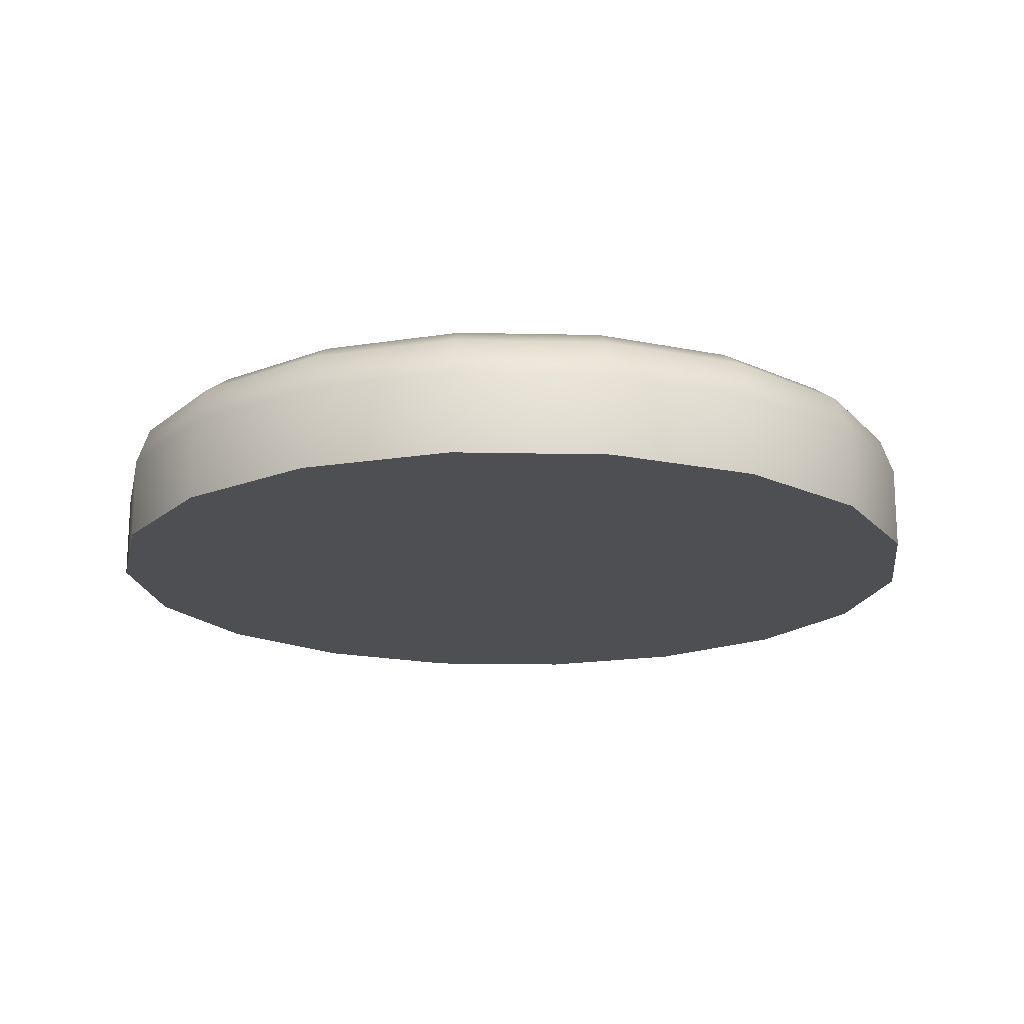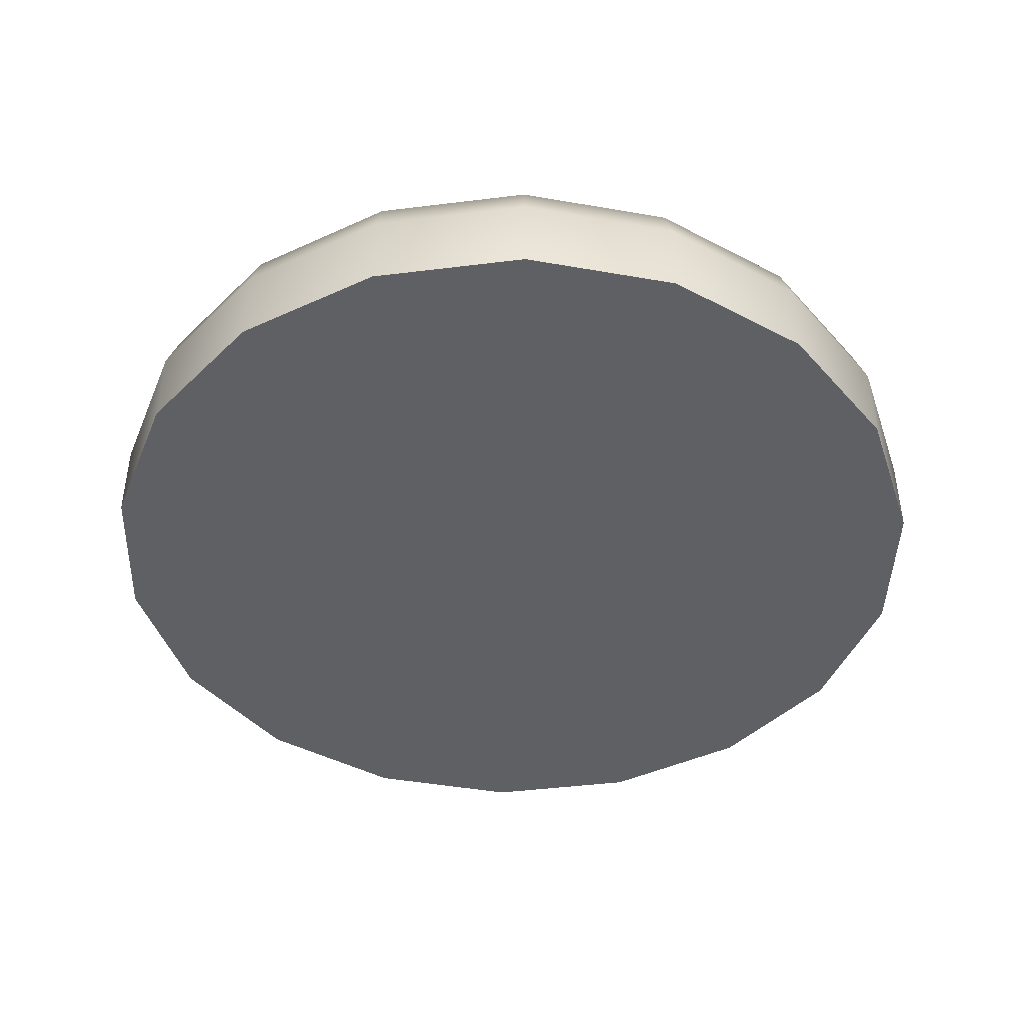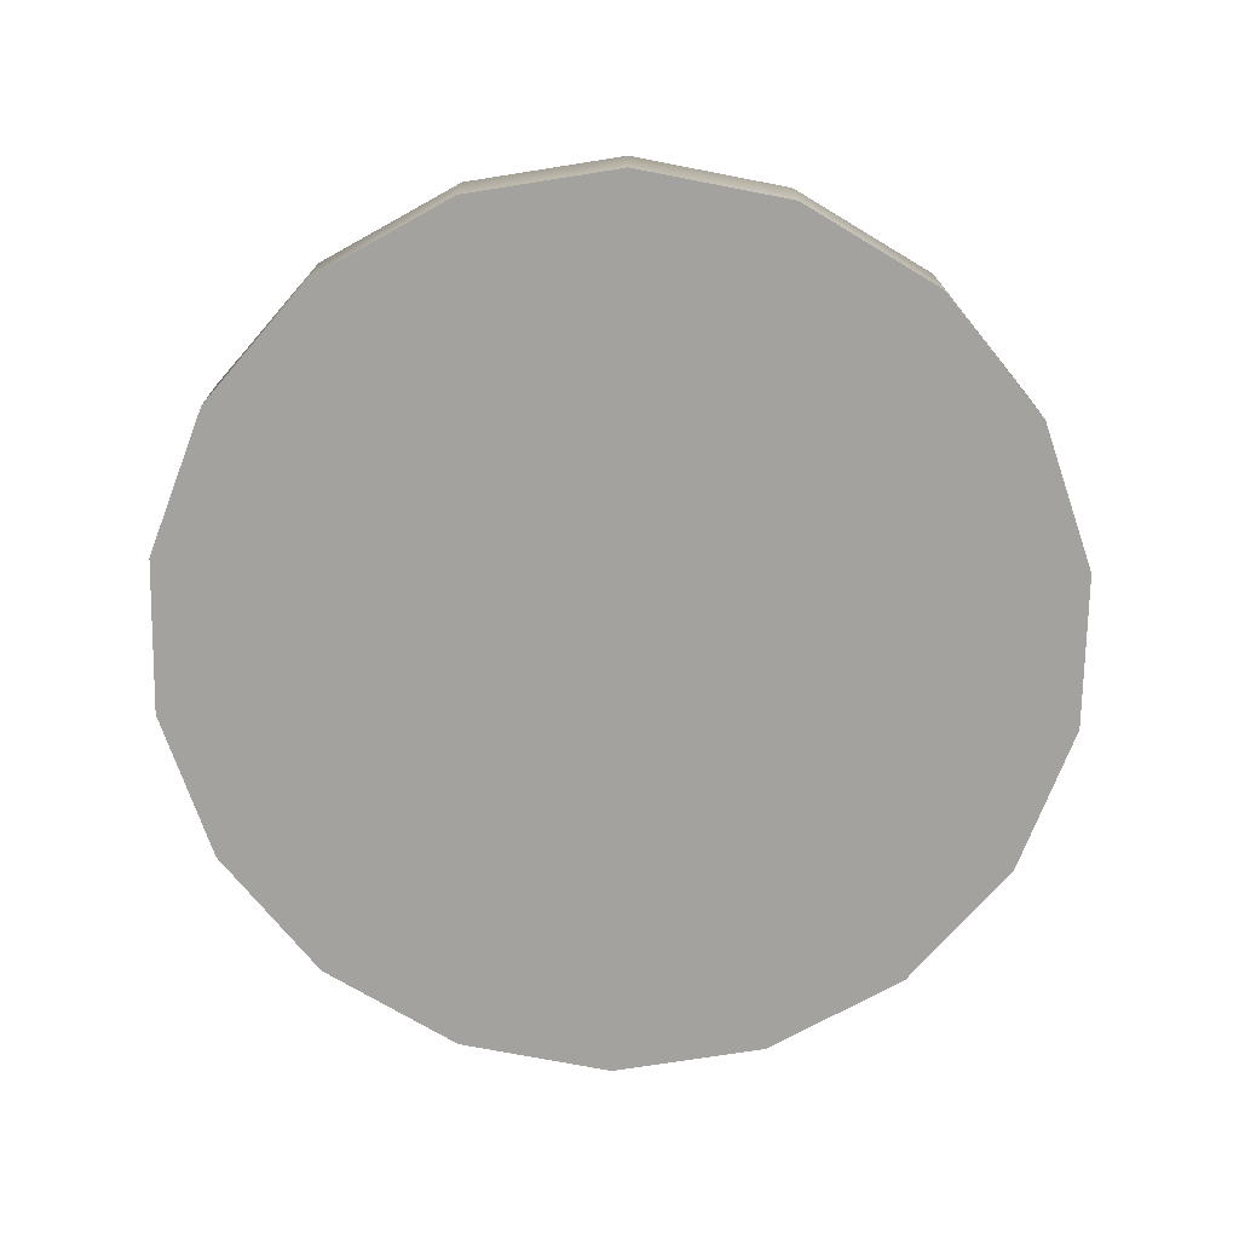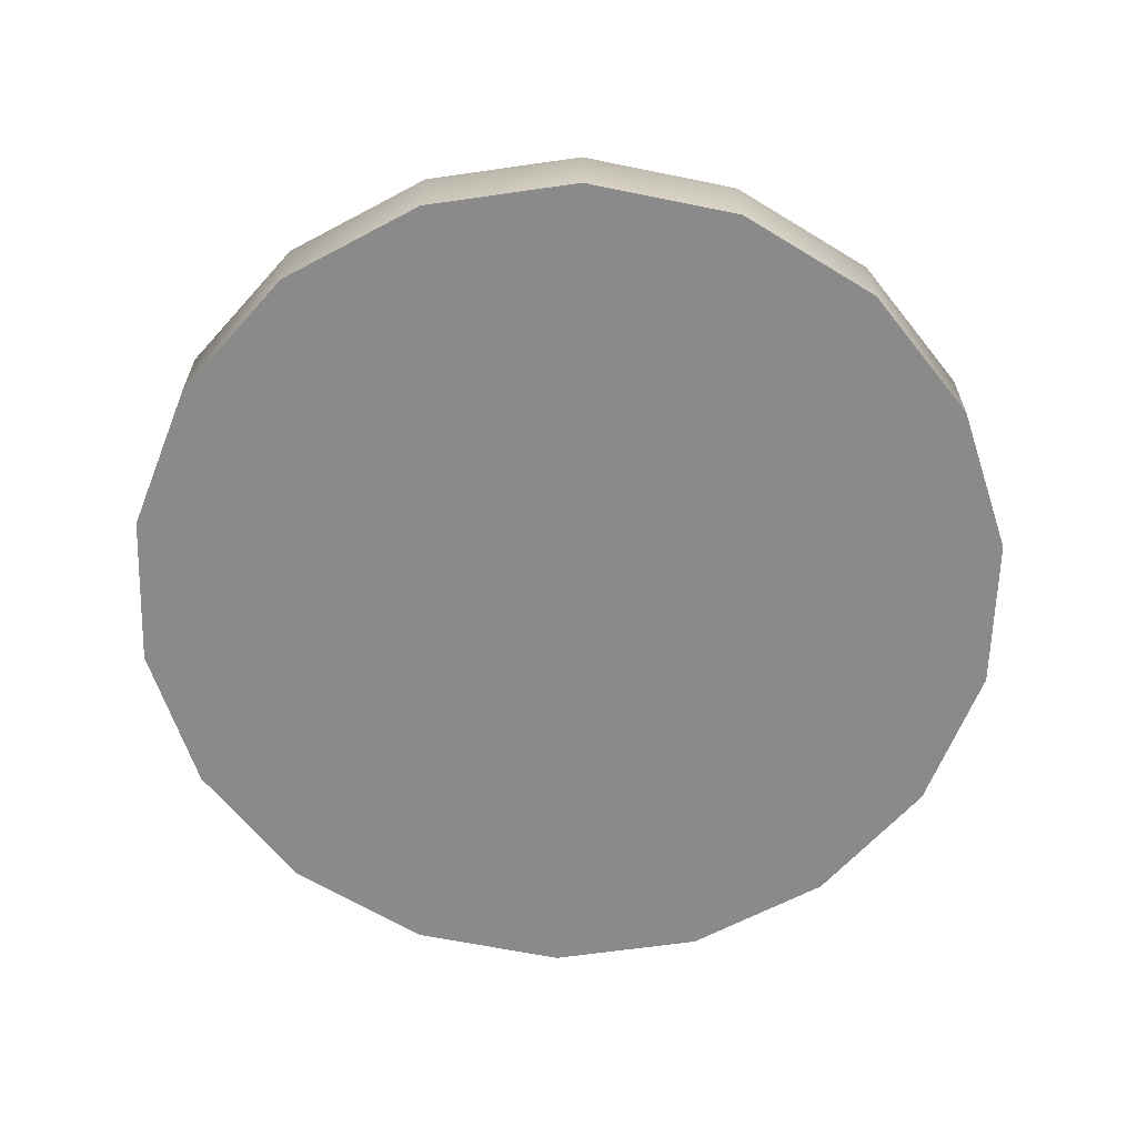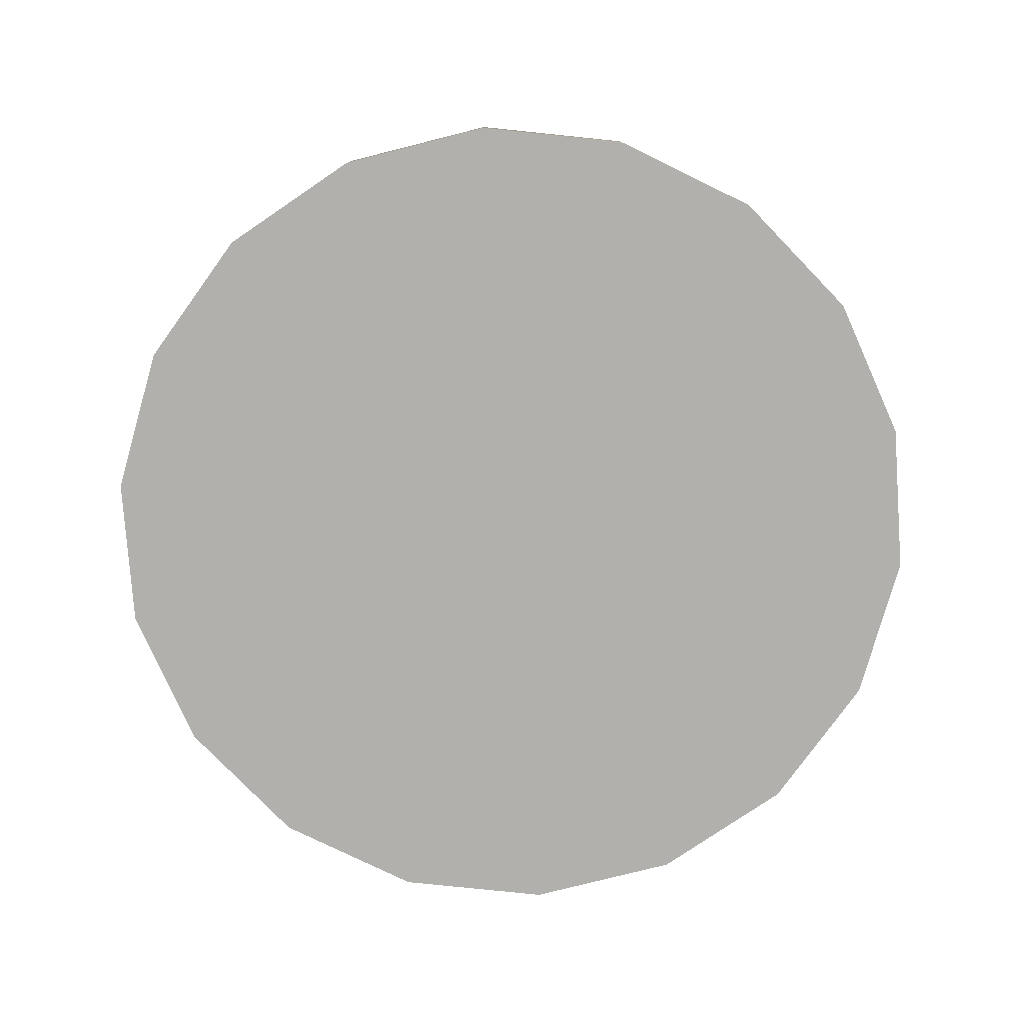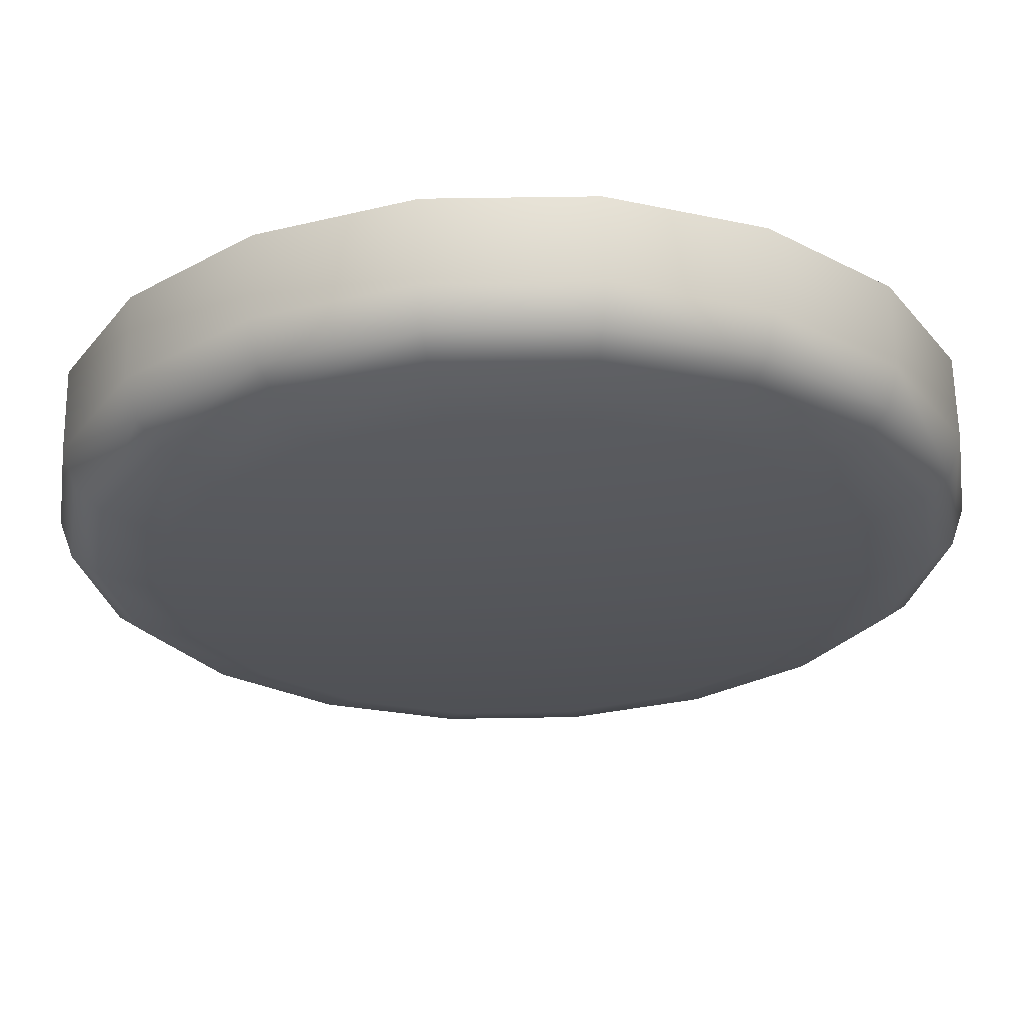
<metadata>
{"format":"obj","ext":"obj","renderer":"f3d","projection":"perspective","resolution":1024,"background":"white","views":[{"elev":-17.5,"azim":57.6,"up":"+Y"},{"elev":-43.8,"azim":128.3,"up":"+Y"},{"elev":-72.5,"azim":169.0,"up":"+Y"},{"elev":-63.4,"azim":-71.7,"up":"+Y"},{"elev":-78.7,"azim":-85.9,"up":"+Y"},{"elev":63.7,"azim":179.1,"up":"+Z"}]}
</metadata>
<code>
v  13.44 6.629 -4.893
v  10.96 6.629 -9.196
v  7.153 6.629 -12.39
v  2.484 6.629 -14.09
v  -2.484 6.629 -14.09
v  -7.153 6.629 -12.39
v  -10.96 6.629 -9.196
v  -13.44 6.629 -4.893
v  -14.31 6.629 -0
v  -13.44 6.629 4.893
v  -10.96 6.629 9.196
v  -7.153 6.629 12.39
v  -2.484 6.629 14.09
v  2.484 6.629 14.09
v  7.153 6.629 12.39
v  10.96 6.629 9.196
v  13.44 6.629 4.893
v  14.31 6.629 -0
v  18.1 5.075 -0
v  18.65 3.506 -0
v  17.52 3.506 -6.377
v  17.01 5.075 -6.189
v  14.28 3.506 -11.99
v  13.86 5.075 -11.63
v  9.323 3.506 -16.15
v  9.049 5.075 -15.67
v  3.238 3.506 -18.36
v  3.143 5.075 -17.82
v  -3.238 3.506 -18.36
v  -3.143 5.075 -17.82
v  -9.323 3.506 -16.15
v  -9.049 5.075 -15.67
v  -14.28 3.506 -11.99
v  -13.86 5.075 -11.63
v  -17.52 3.506 -6.377
v  -17.01 5.075 -6.189
v  -18.65 3.506 -0
v  -18.1 5.075 -0
v  -17.52 3.506 6.377
v  -17.01 5.075 6.189
v  -14.28 3.506 11.99
v  -13.86 5.075 11.63
v  -9.323 3.506 16.15
v  -9.049 5.075 15.67
v  -3.238 3.506 18.36
v  -3.143 5.075 17.82
v  3.238 3.506 18.36
v  3.143 5.075 17.82
v  9.323 3.506 16.15
v  9.049 5.075 15.67
v  14.28 3.506 11.99
v  13.86 5.075 11.63
v  17.52 3.506 6.377
v  17.01 5.075 6.189
v  18.65 0 -0
v  17.52 0 -6.377
v  14.28 0 -11.99
v  9.323 0 -16.15
v  3.238 0 -18.36
v  -3.238 0 -18.36
v  -9.323 0 -16.15
v  -14.28 0 -11.99
v  -17.52 0 -6.377
v  -18.65 0 -0
v  -17.52 0 6.377
v  -14.28 0 11.99
v  -9.323 0 16.15
v  -3.238 0 18.36
v  3.238 0 18.36
v  9.323 0 16.15
v  14.28 0 11.99
v  17.52 0 6.377
v  15.97 5.852 -5.813
v  17 5.852 -0
v  13.02 5.852 -10.92
v  8.498 5.852 -14.72
v  2.951 5.852 -16.74
v  -2.951 5.852 -16.74
v  -8.498 5.852 -14.72
v  -13.02 5.852 -10.92
v  -15.97 5.852 -5.813
v  -17 5.852 -0
v  -15.97 5.852 5.813
v  -13.02 5.852 10.92
v  -8.498 5.852 14.72
v  -2.951 5.852 16.74
v  2.951 5.852 16.74
v  8.498 5.852 14.72
v  13.02 5.852 10.92
v  15.97 5.852 5.813
g gameButtonOff
f 1 2 3
f 3 4 5
f 5 6 7
f 3 5 7
f 7 8 9
f 9 10 11
f 7 9 11
f 11 12 13
f 13 14 15
f 11 13 15
f 7 11 15
f 3 7 15
f 15 16 17
f 3 15 17
f 1 3 17
f 18 1 17
f 19 20 21
f 21 22 19
f 22 21 23
f 23 24 22
f 24 23 25
f 25 26 24
f 26 25 27
f 27 28 26
f 28 27 29
f 29 30 28
f 30 29 31
f 31 32 30
f 32 31 33
f 33 34 32
f 34 33 35
f 35 36 34
f 36 35 37
f 37 38 36
f 38 37 39
f 39 40 38
f 40 39 41
f 41 42 40
f 42 41 43
f 43 44 42
f 44 43 45
f 45 46 44
f 46 45 47
f 47 48 46
f 48 47 49
f 49 50 48
f 50 49 51
f 51 52 50
f 52 51 53
f 53 54 52
f 54 53 20
f 20 19 54
f 55 56 21
f 21 20 55
f 56 57 23
f 23 21 56
f 57 58 25
f 25 23 57
f 58 59 27
f 27 25 58
f 59 60 29
f 29 27 59
f 60 61 31
f 31 29 60
f 61 62 33
f 33 31 61
f 62 63 35
f 35 33 62
f 63 64 37
f 37 35 63
f 64 65 39
f 39 37 64
f 65 66 41
f 41 39 65
f 66 67 43
f 43 41 66
f 67 68 45
f 45 43 67
f 68 69 47
f 47 45 68
f 69 70 49
f 49 47 69
f 70 71 51
f 51 49 70
f 71 72 53
f 53 51 71
f 72 55 20
f 20 53 72
f 19 22 73
f 73 74 19
f 22 24 75
f 75 73 22
f 24 26 76
f 76 75 24
f 26 28 77
f 77 76 26
f 28 30 78
f 78 77 28
f 30 32 79
f 79 78 30
f 32 34 80
f 80 79 32
f 34 36 81
f 81 80 34
f 36 38 82
f 82 81 36
f 38 40 83
f 83 82 38
f 40 42 84
f 84 83 40
f 42 44 85
f 85 84 42
f 44 46 86
f 86 85 44
f 46 48 87
f 87 86 46
f 48 50 88
f 88 87 48
f 50 52 89
f 89 88 50
f 52 54 90
f 90 89 52
f 54 19 74
f 74 90 54
f 74 73 1
f 1 18 74
f 73 75 2
f 2 1 73
f 75 76 3
f 3 2 75
f 76 77 4
f 4 3 76
f 77 78 5
f 5 4 77
f 78 79 6
f 6 5 78
f 79 80 7
f 7 6 79
f 80 81 8
f 8 7 80
f 81 82 9
f 9 8 81
f 82 83 10
f 10 9 82
f 83 84 11
f 11 10 83
f 84 85 12
f 12 11 84
f 85 86 13
f 13 12 85
f 86 87 14
f 14 13 86
f 87 88 15
f 15 14 87
f 88 89 16
f 16 15 88
f 89 90 17
f 17 16 89
f 90 74 18
f 18 17 90
f 72 71 70
f 70 69 68
f 68 67 66
f 70 68 66
f 66 65 64
f 64 63 62
f 66 64 62
f 62 61 60
f 60 59 58
f 62 60 58
f 66 62 58
f 70 66 58
f 58 57 56
f 70 58 56
f 72 70 56
f 55 72 56

</code>
